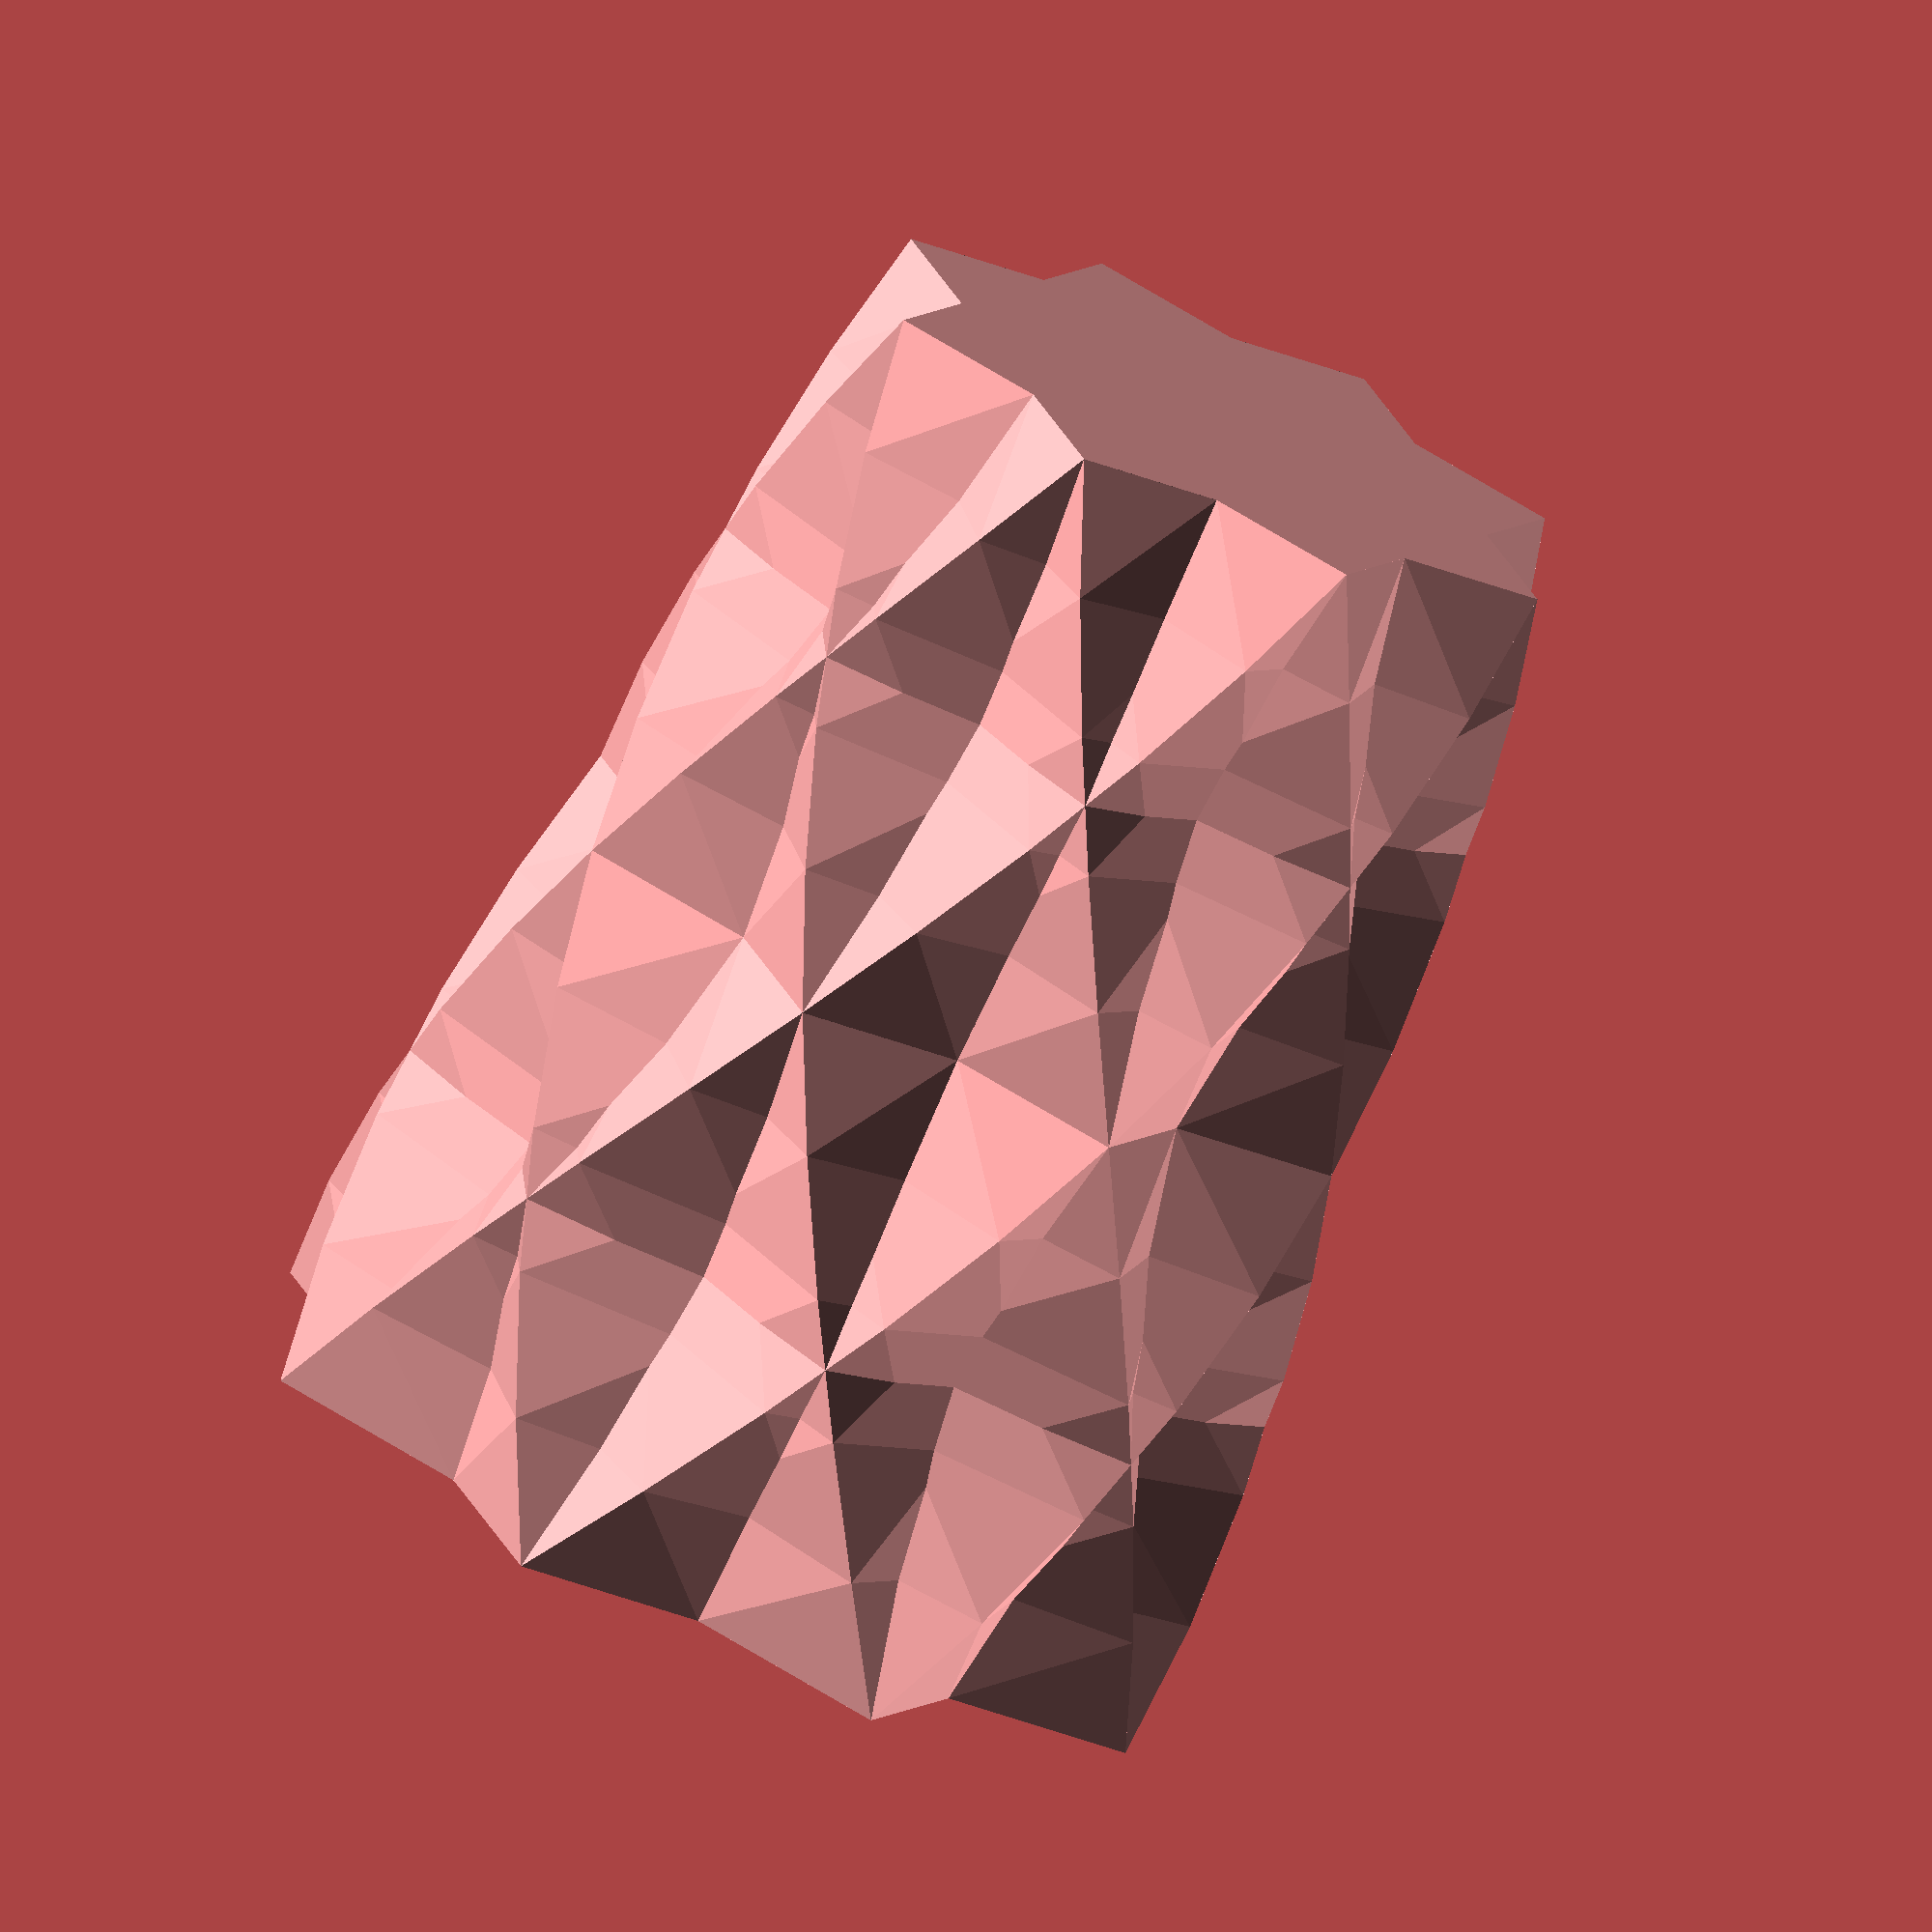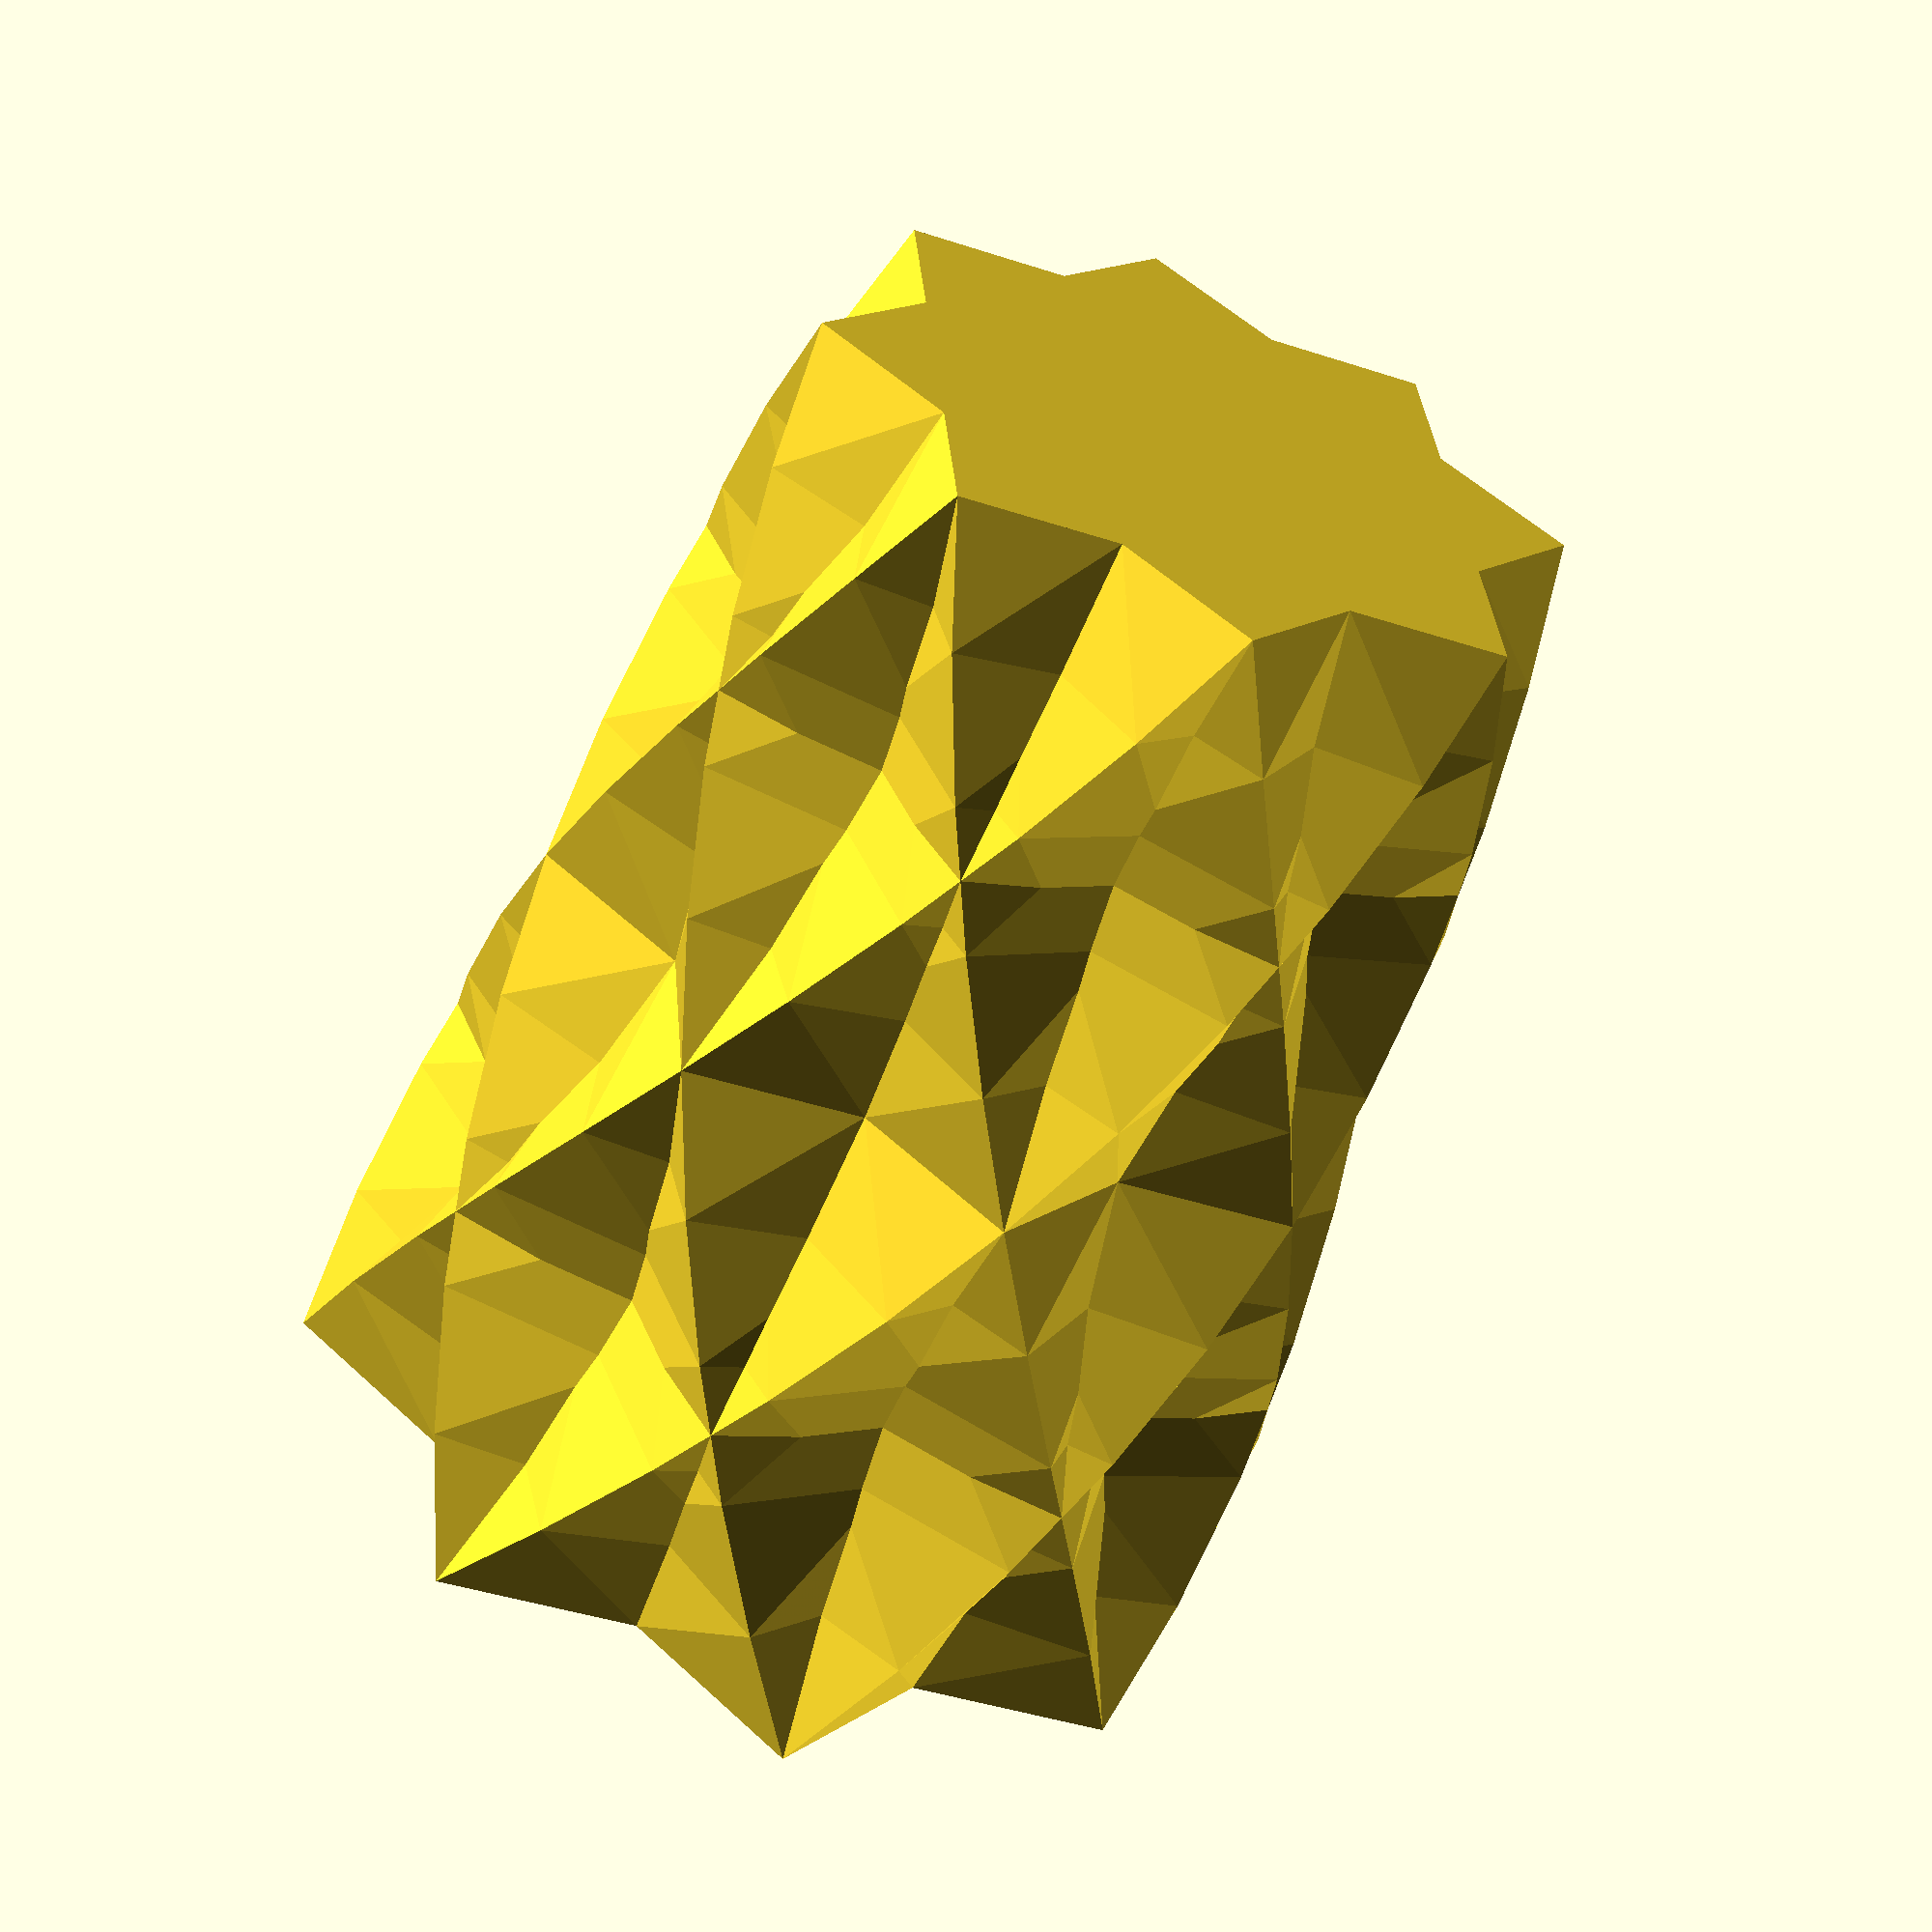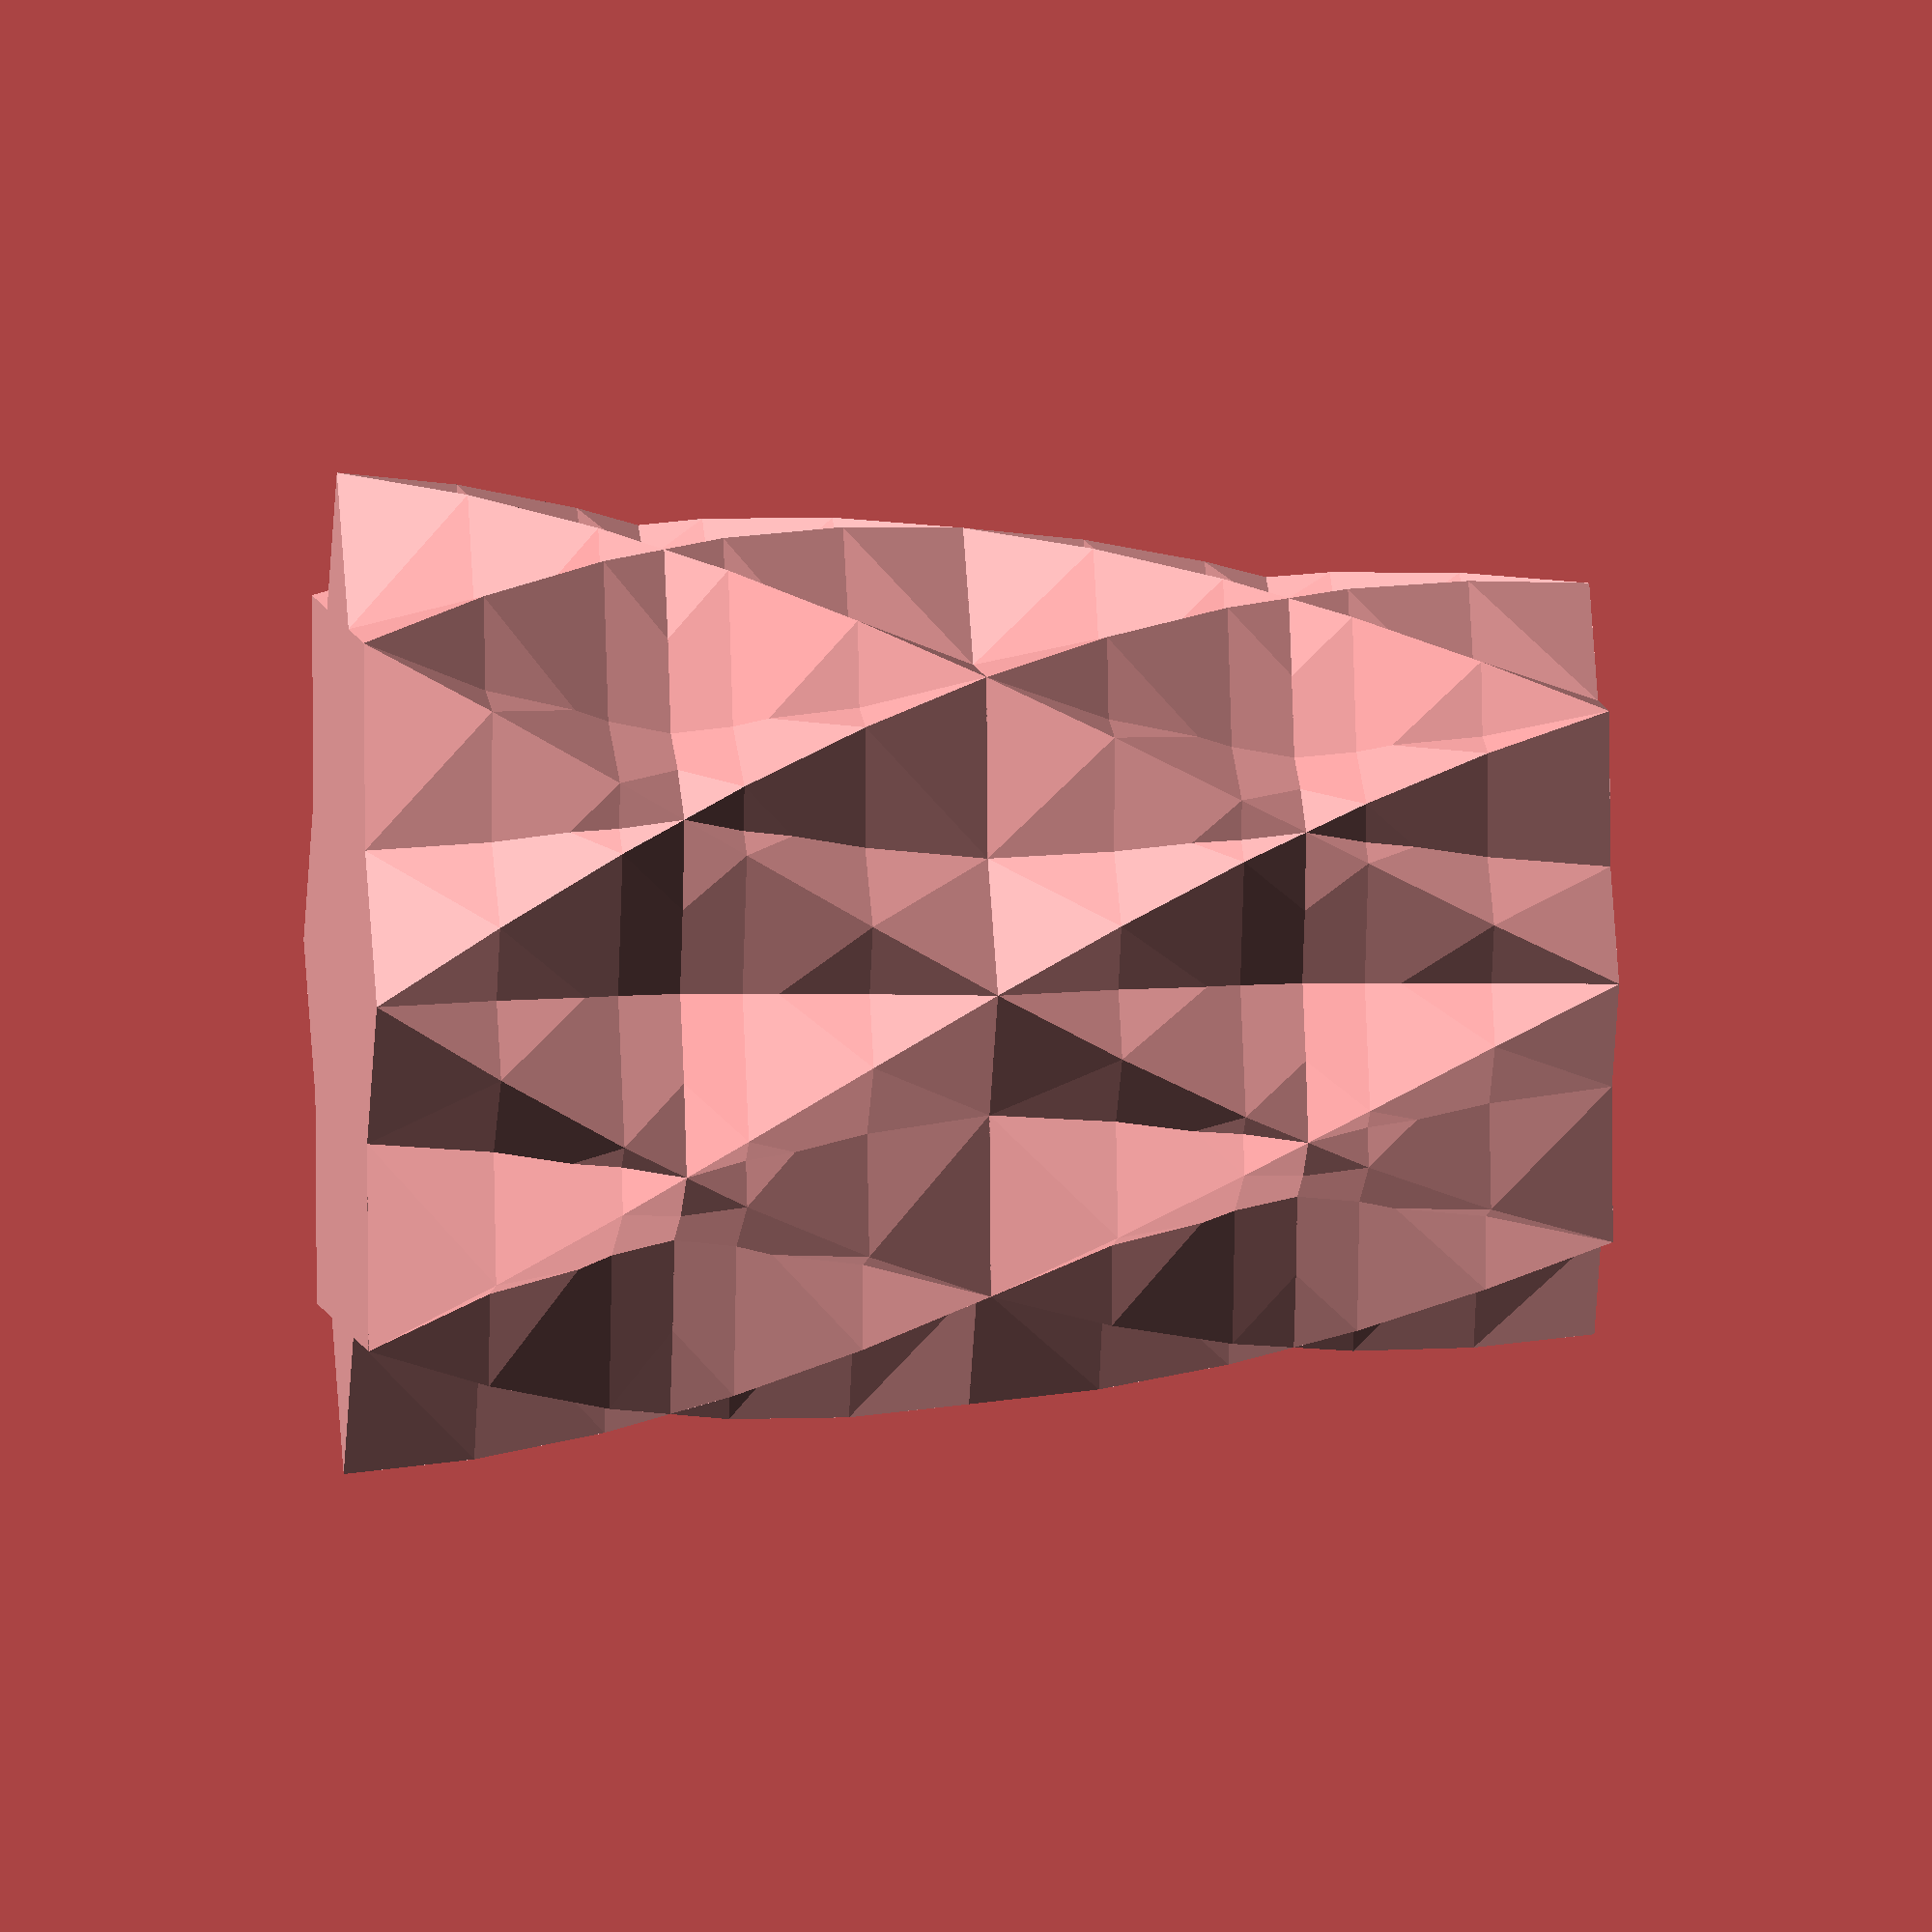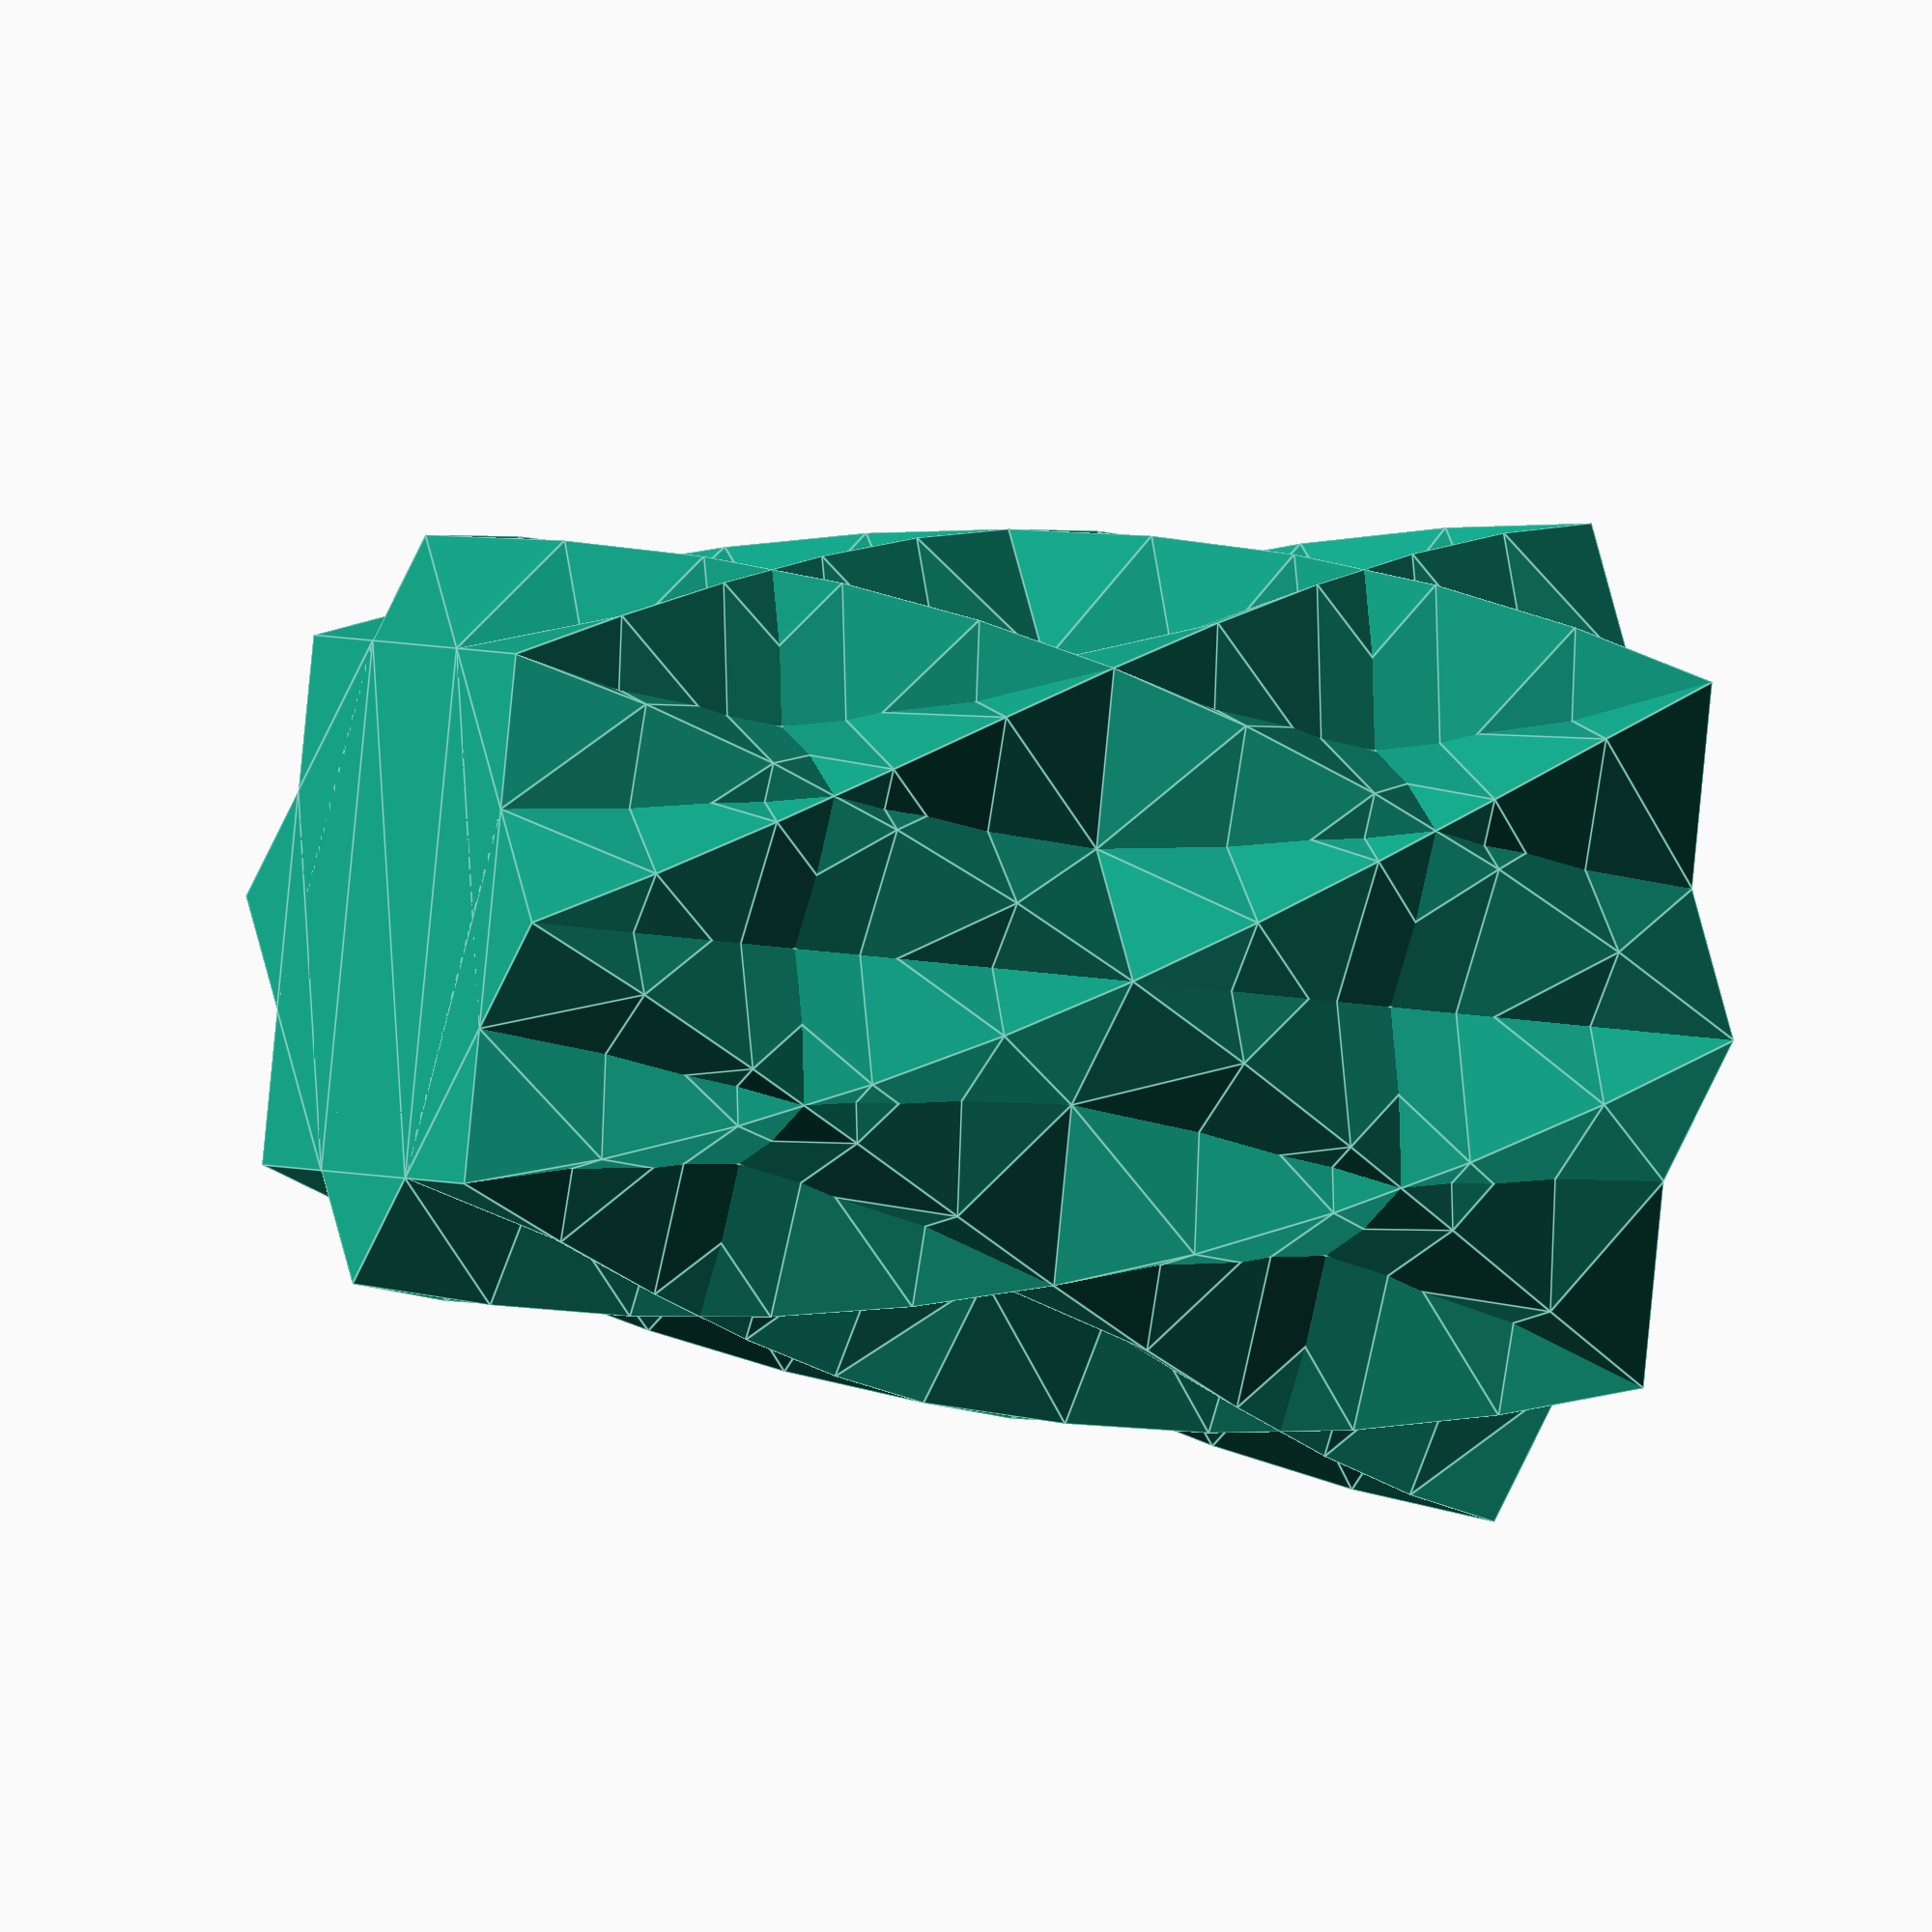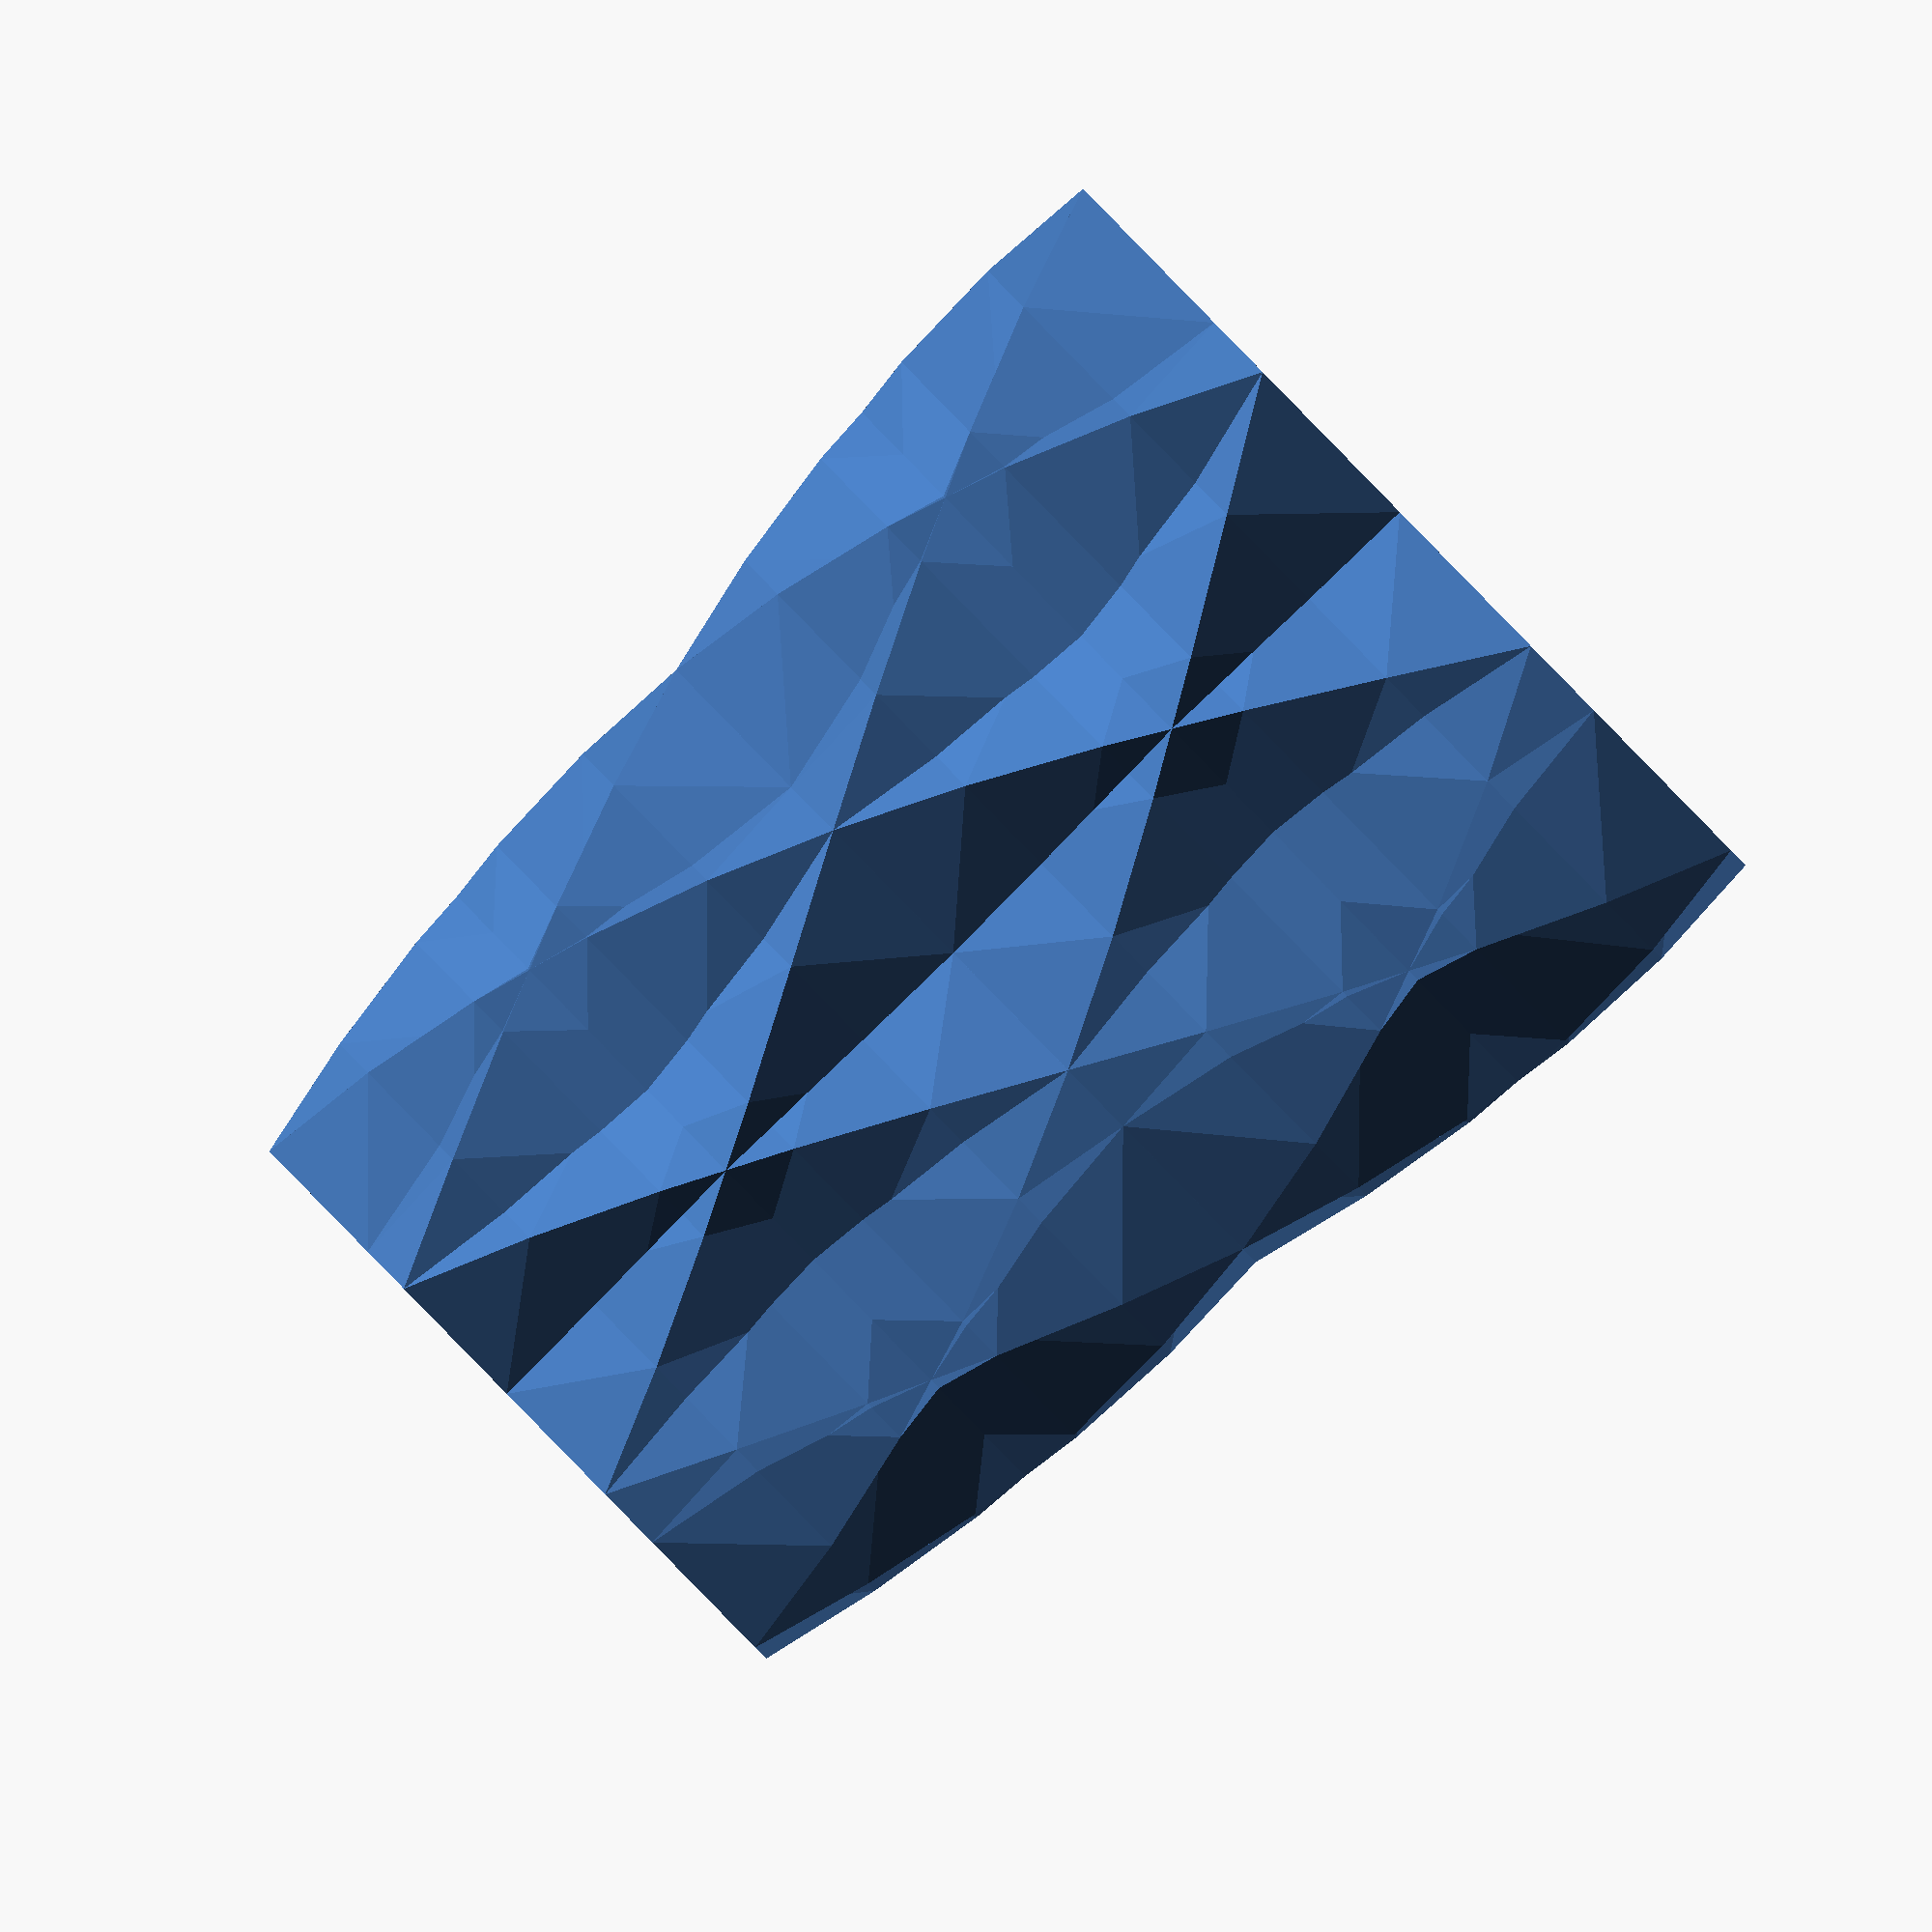
<openscad>
// max. radius of the base
lower_radius = 30;

// max. radius of the top
upper_radius = 40;

// which shape should be used: 3: triangle, 4: square, 5...
corner_count = 4;

// number of slices 10 ... draft, 1000 ... for printing
slices = 10;

// height of the vase
height = 100;

// how much the vase should be twisted
twist = 90;

// how many objects of shape corner_count should be used
number_of_stars = 2;

// double twisted vase
double = true;

// angle which rotates the second twist
angle = 0;

module base()
{circle(r=lower_radius, $fn=corner_count);
}

module vase(){
linear_extrude(height, twist=twist, slices =slices, scale=upper_radius / lower_radius){
for (i=[0:(360/corner_count/number_of_stars):360/corner_count])
rotate([0,0,i])render()base();}}

render()vase();
if (double)
scale([-1,1,1])rotate([0,0,angle])vase();
</openscad>
<views>
elev=73.0 azim=200.9 roll=155.7 proj=o view=solid
elev=237.4 azim=229.9 roll=20.5 proj=p view=wireframe
elev=170.8 azim=84.7 roll=94.2 proj=o view=solid
elev=193.3 azim=345.7 roll=293.1 proj=o view=edges
elev=90.0 azim=70.6 roll=314.4 proj=o view=solid
</views>
